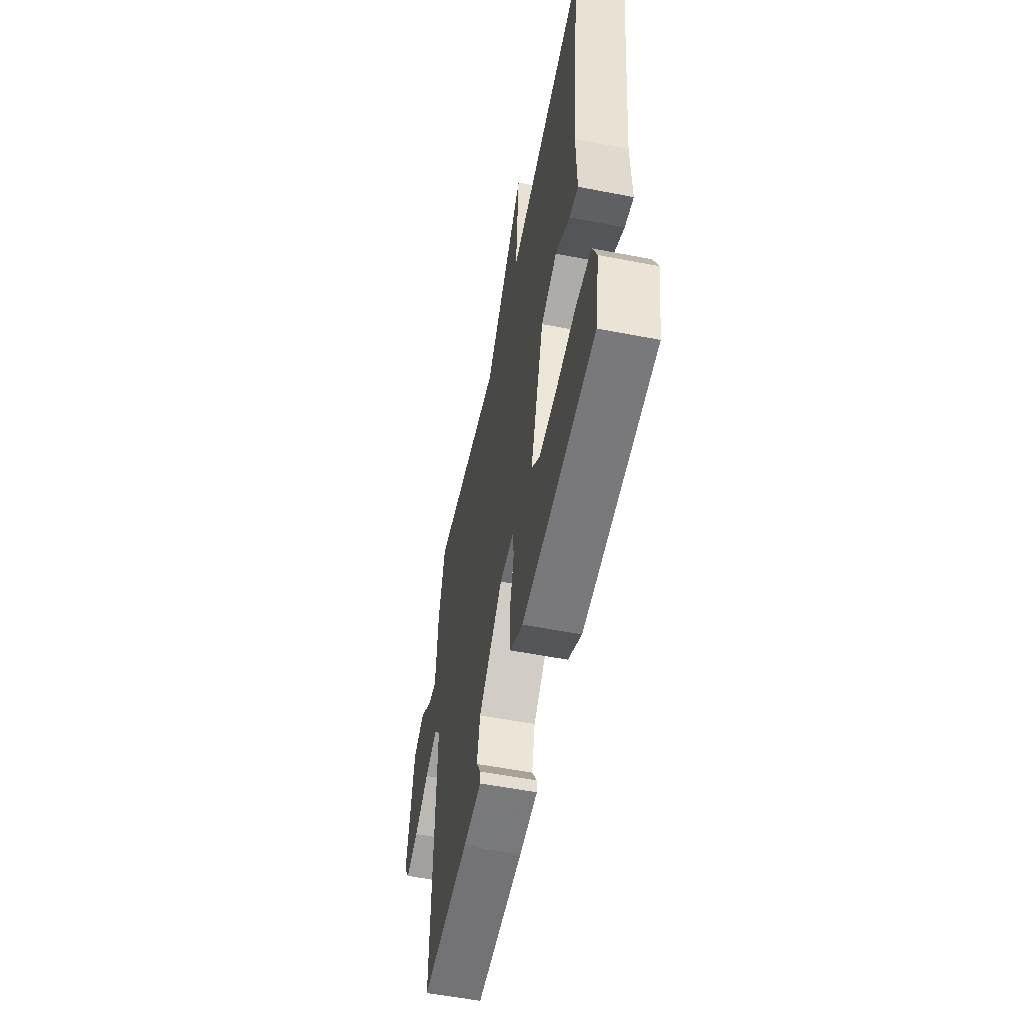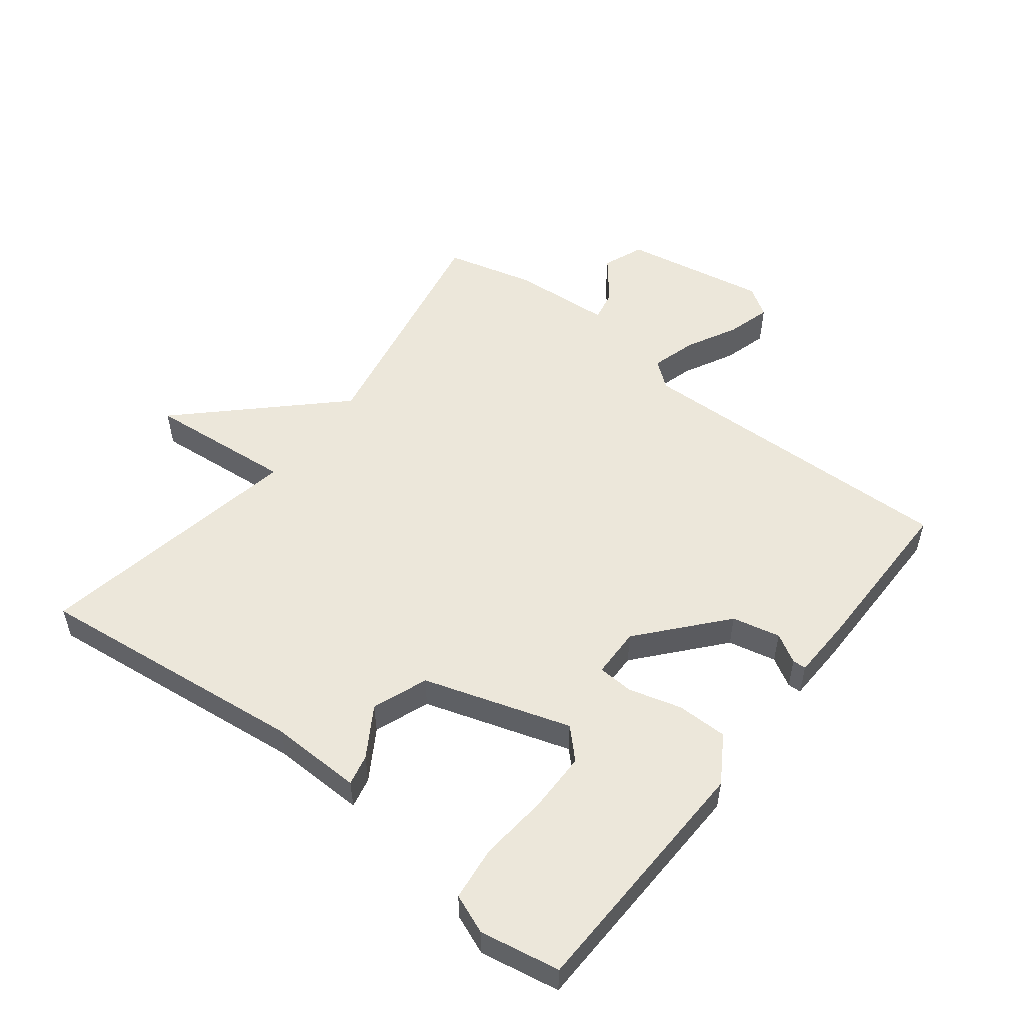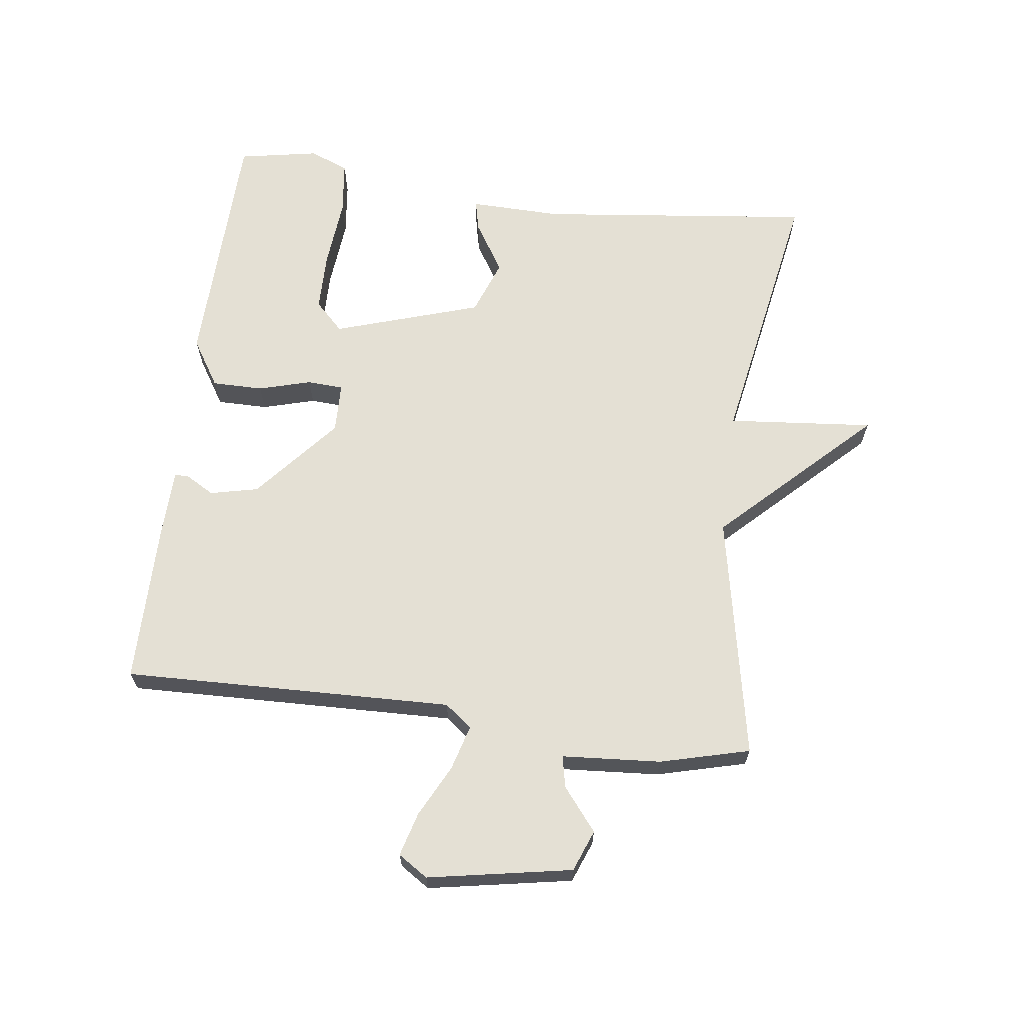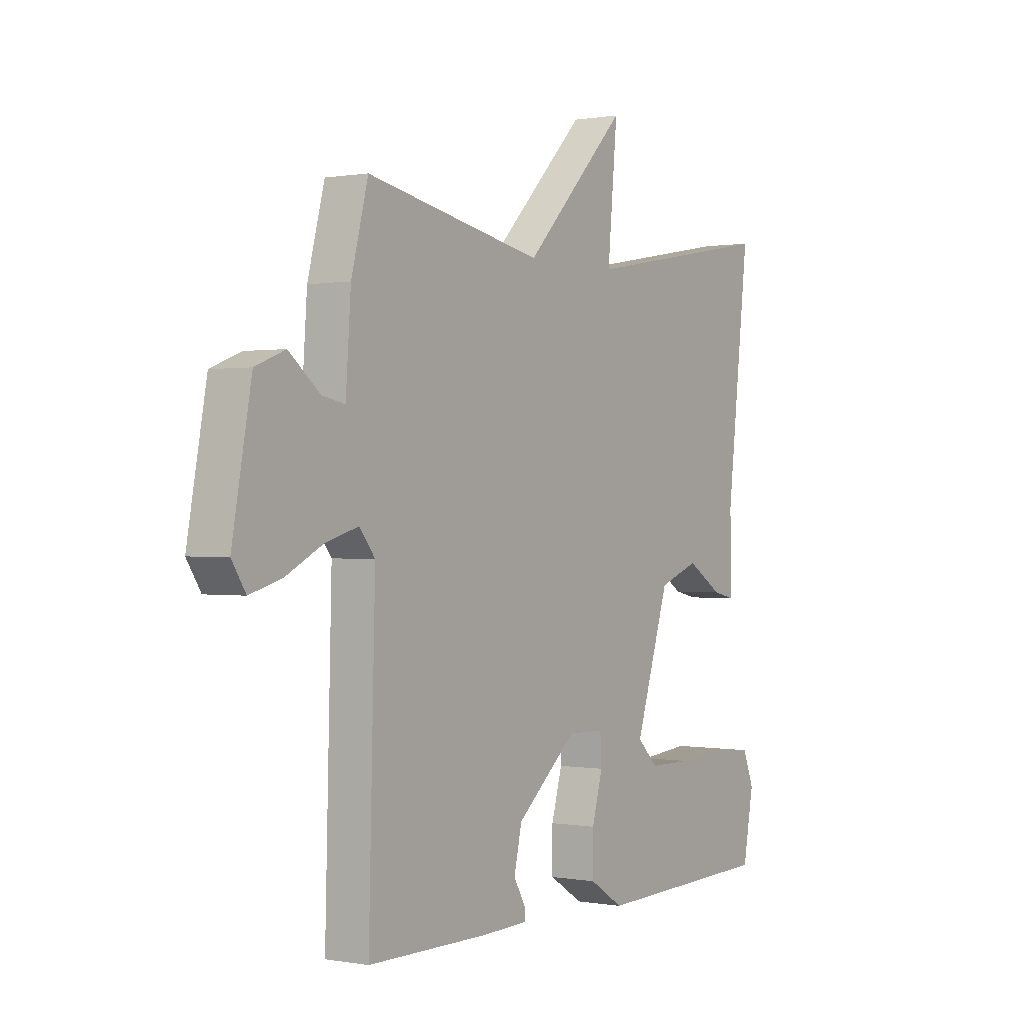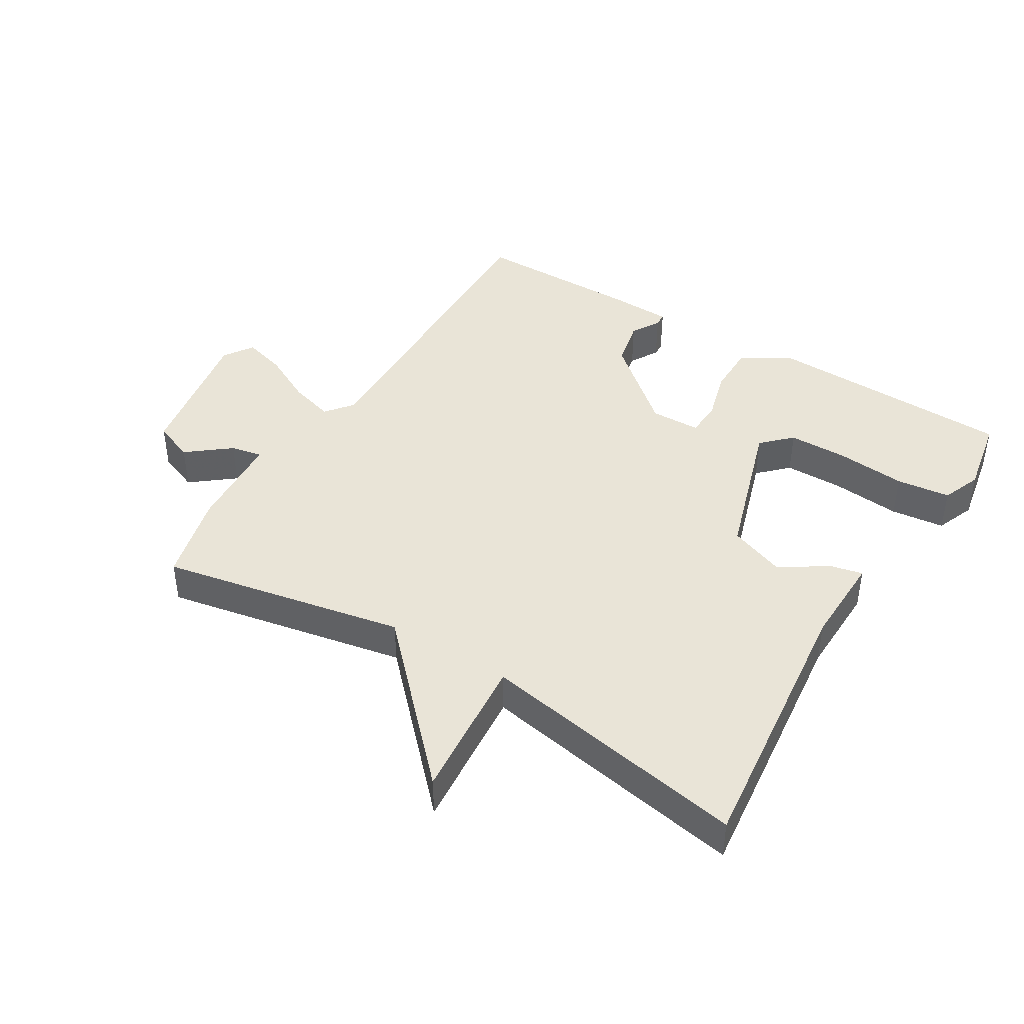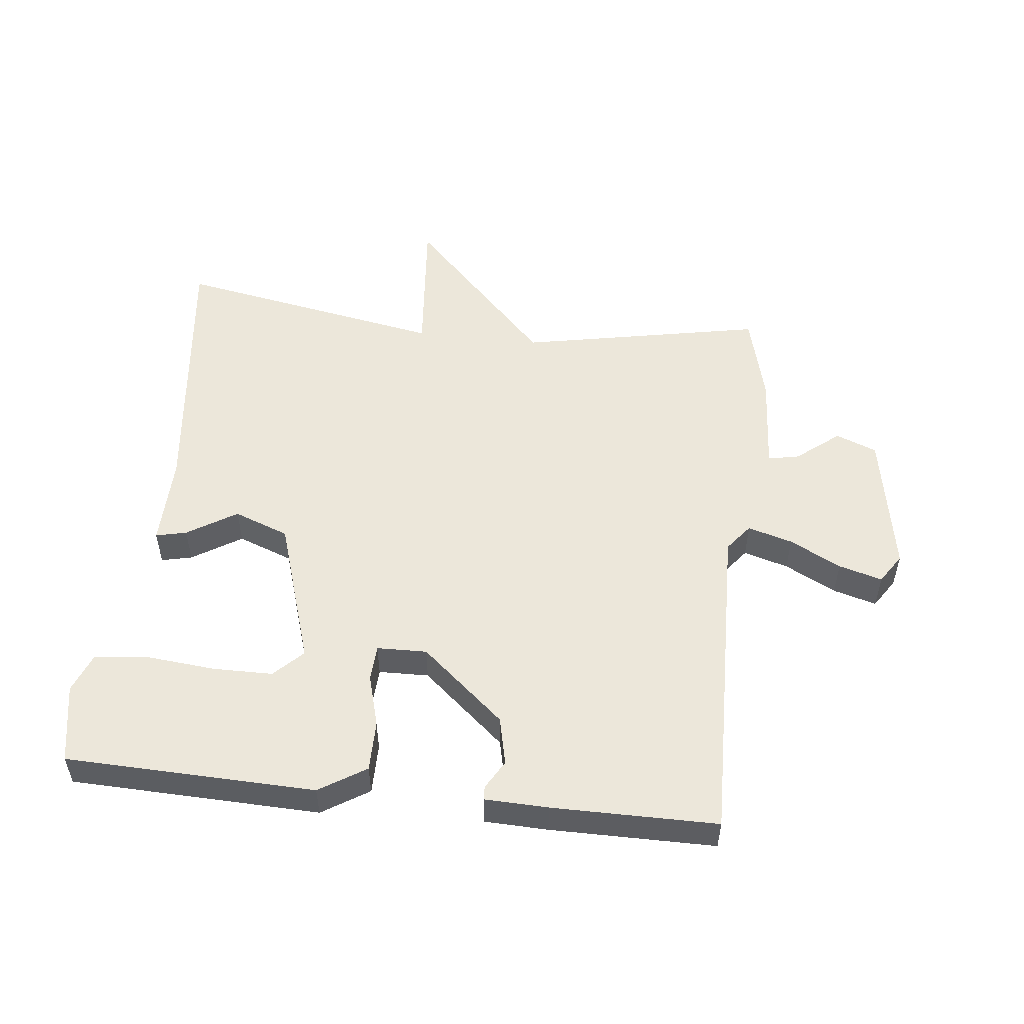
<metadata>
{"format":"obj","ext":"obj","renderer":"f3d","projection":"perspective","resolution":1024,"background":"white","views":[{"elev":-56.2,"azim":78.5,"up":"+Z"},{"elev":52.9,"azim":128.0,"up":"+Y"},{"elev":66.0,"azim":-82.6,"up":"+Y"},{"elev":0.3,"azim":-56.2,"up":"+Z"},{"elev":42.9,"azim":31.6,"up":"+Y"},{"elev":52.9,"azim":-173.6,"up":"+Y"}]}
</metadata>
<code>
v -0.5 0.07 0.5
v -0.12 0.07 0.425
v 0.101 0.07 0.653
v 0.08 0.07 0.425
v 0.5 0.07 0.5
v 0.451 0.07 0.074
v 0.454 0.07 -0.069
v 0.406 0.07 -0.058
v 0.329 0.07 -0.01
v 0.243 0.07 -0.042
v 0.17 0.07 -0.27
v 0.214 0.07 -0.314
v 0.307 0.07 -0.315
v 0.415 0.07 -0.305
v 0.499 0.07 -0.315
v 0.523 0.07 -0.376
v 0.5 0.07 -0.5
v 0.11 0.07 -0.511
v 0.037 0.07 -0.465
v 0.037 0.07 -0.386
v 0.06 0.07 -0.304
v 0.057 0.07 -0.248
v -0.021 0.07 -0.246
v -0.151 0.07 -0.357
v -0.168 0.07 -0.432
v -0.142 0.07 -0.477
v -0.143 0.07 -0.498
v -0.242 0.07 -0.501
v -0.5 0.07 -0.5
v -0.486 0.07 0.013
v -0.519 0.07 0.055
v -0.589 0.07 0.035
v -0.669 0.07 -0.006
v -0.737 0.07 -0.025
v -0.767 0.07 0.021
v -0.726 0.07 0.245
v -0.662 0.07 0.27
v -0.596 0.07 0.217
v -0.547 0.07 0.207
v -0.536 0.07 0.361
v -0.5 0 0.5
v -0.12 0 0.425
v 0.101 0 0.653
v 0.08 0 0.425
v 0.5 0 0.5
v 0.451 0 0.074
v 0.454 0 -0.069
v 0.406 0 -0.058
v 0.329 0 -0.01
v 0.243 0 -0.042
v 0.17 0 -0.27
v 0.214 0 -0.314
v 0.307 0 -0.315
v 0.415 0 -0.305
v 0.499 0 -0.315
v 0.523 0 -0.376
v 0.5 0 -0.5
v 0.11 0 -0.511
v 0.037 0 -0.465
v 0.037 0 -0.386
v 0.06 0 -0.304
v 0.057 0 -0.248
v -0.021 0 -0.246
v -0.151 0 -0.357
v -0.168 0 -0.432
v -0.142 0 -0.477
v -0.143 0 -0.498
v -0.242 0 -0.501
v -0.5 0 -0.5
v -0.486 0 0.013
v -0.519 0 0.055
v -0.589 0 0.035
v -0.669 0 -0.006
v -0.737 0 -0.025
v -0.767 0 0.021
v -0.726 0 0.245
v -0.662 0 0.27
v -0.596 0 0.217
v -0.547 0 0.207
v -0.536 0 0.361
f 39 40 1 2
f 36 37 38
f 35 36 38
f 34 35 38
f 33 34 38
f 32 33 38
f 31 32 38 39
f 30 31 39 2
f 28 29 30
f 27 28 30
f 26 27 30
f 25 26 30
f 24 25 30 2
f 19 20 21
f 18 19 21
f 17 18 21
f 16 17 21
f 13 14 15 16
f 12 13 16
f 12 16 21
f 11 12 21 22
f 6 7 8 9
f 6 9 10
f 5 6 10
f 4 5 10
f 2 3 4
f 24 2 4
f 23 24 4
f 22 23 4 10
f 10 11 22
f 42 41 80 79
f 78 77 76
f 78 76 75
f 78 75 74
f 78 74 73
f 78 73 72
f 79 78 72 71
f 42 79 71 70
f 70 69 68
f 70 68 67
f 70 67 66
f 70 66 65
f 42 70 65 64
f 61 60 59
f 61 59 58
f 61 58 57
f 61 57 56
f 56 55 54 53
f 56 53 52
f 61 56 52
f 62 61 52 51
f 49 48 47 46
f 50 49 46
f 50 46 45
f 50 45 44
f 44 43 42
f 44 42 64
f 44 64 63
f 50 44 63 62
f 62 51 50
f 1 41 42 2
f 2 42 43 3
f 3 43 44 4
f 4 44 45 5
f 5 45 46 6
f 6 46 47 7
f 7 47 48 8
f 8 48 49 9
f 9 49 50 10
f 10 50 51 11
f 11 51 52 12
f 12 52 53 13
f 13 53 54 14
f 14 54 55 15
f 15 55 56 16
f 16 56 57 17
f 17 57 58 18
f 18 58 59 19
f 19 59 60 20
f 20 60 61 21
f 21 61 62 22
f 22 62 63 23
f 23 63 64 24
f 24 64 65 25
f 25 65 66 26
f 26 66 67 27
f 27 67 68 28
f 28 68 69 29
f 29 69 70 30
f 30 70 71 31
f 31 71 72 32
f 32 72 73 33
f 33 73 74 34
f 34 74 75 35
f 35 75 76 36
f 36 76 77 37
f 37 77 78 38
f 38 78 79 39
f 39 79 80 40
f 40 80 41 1

</code>
